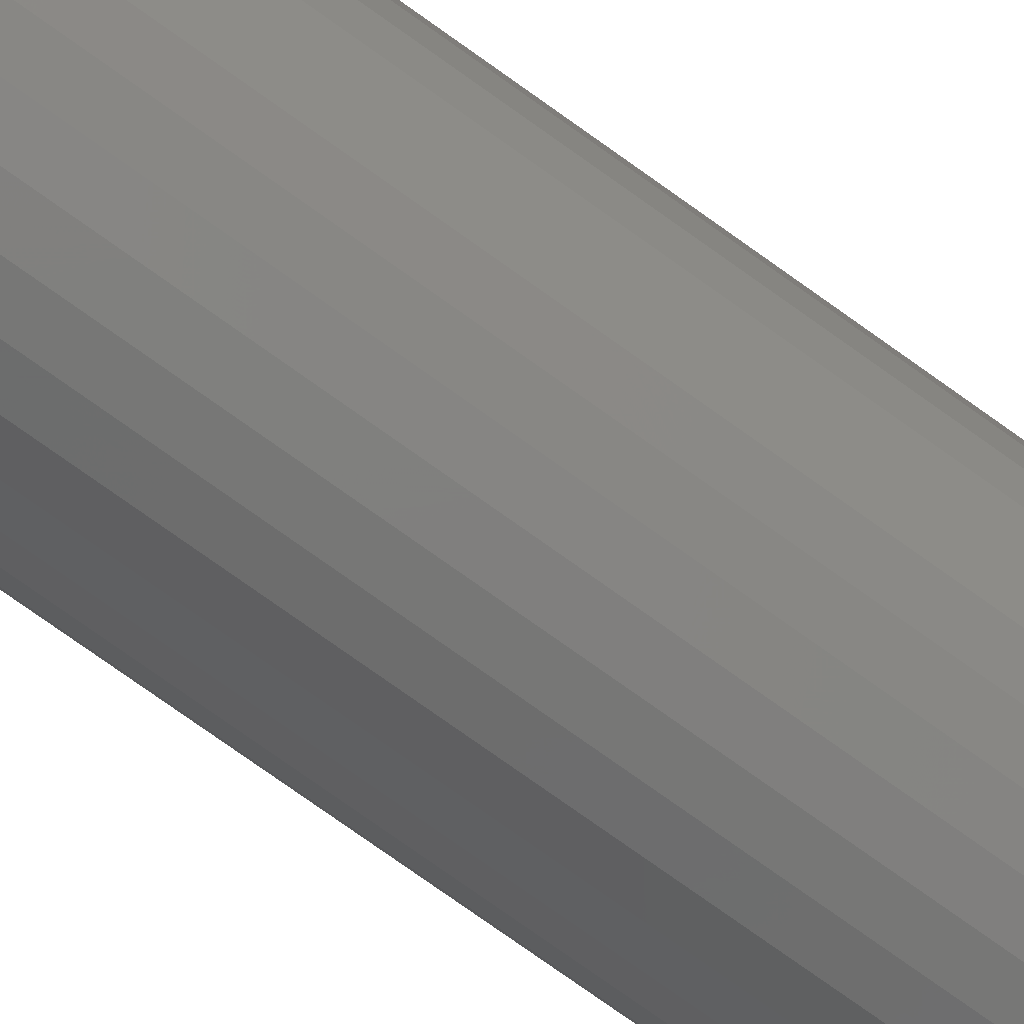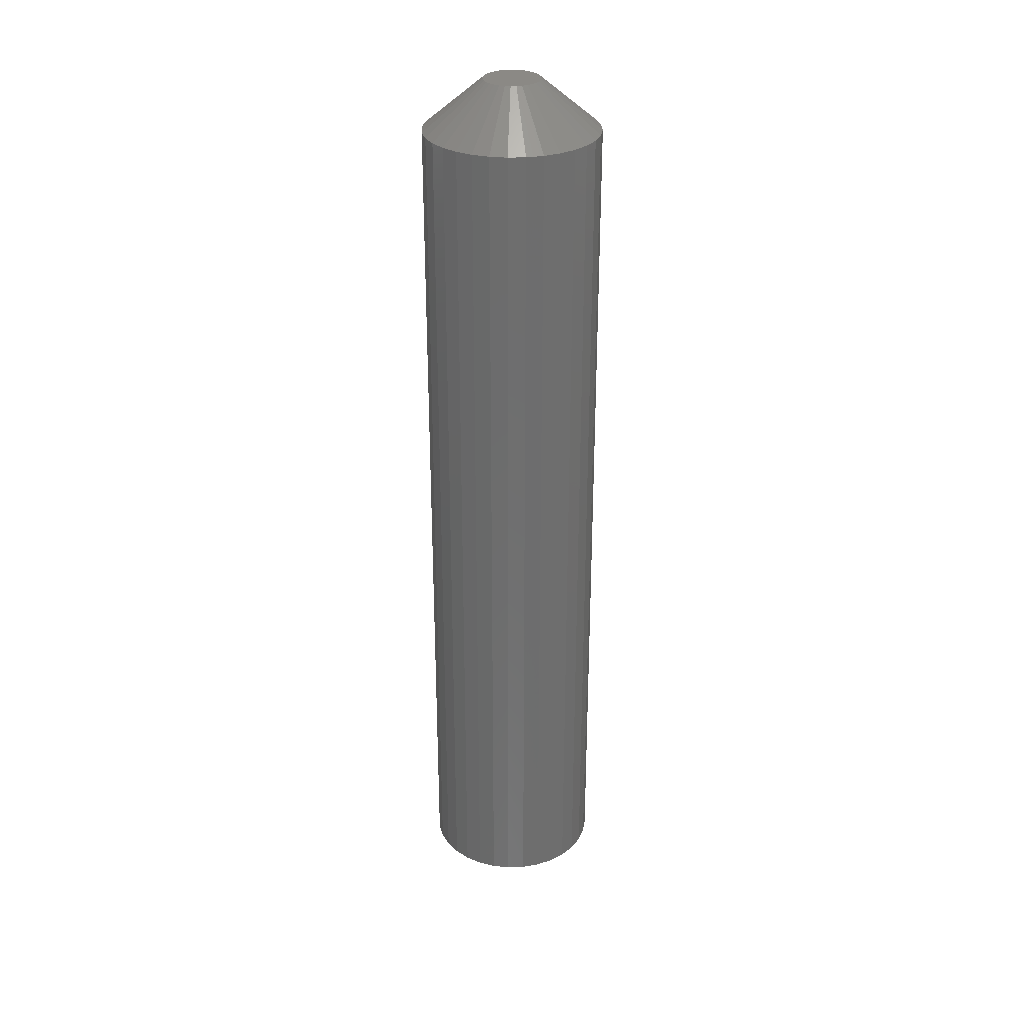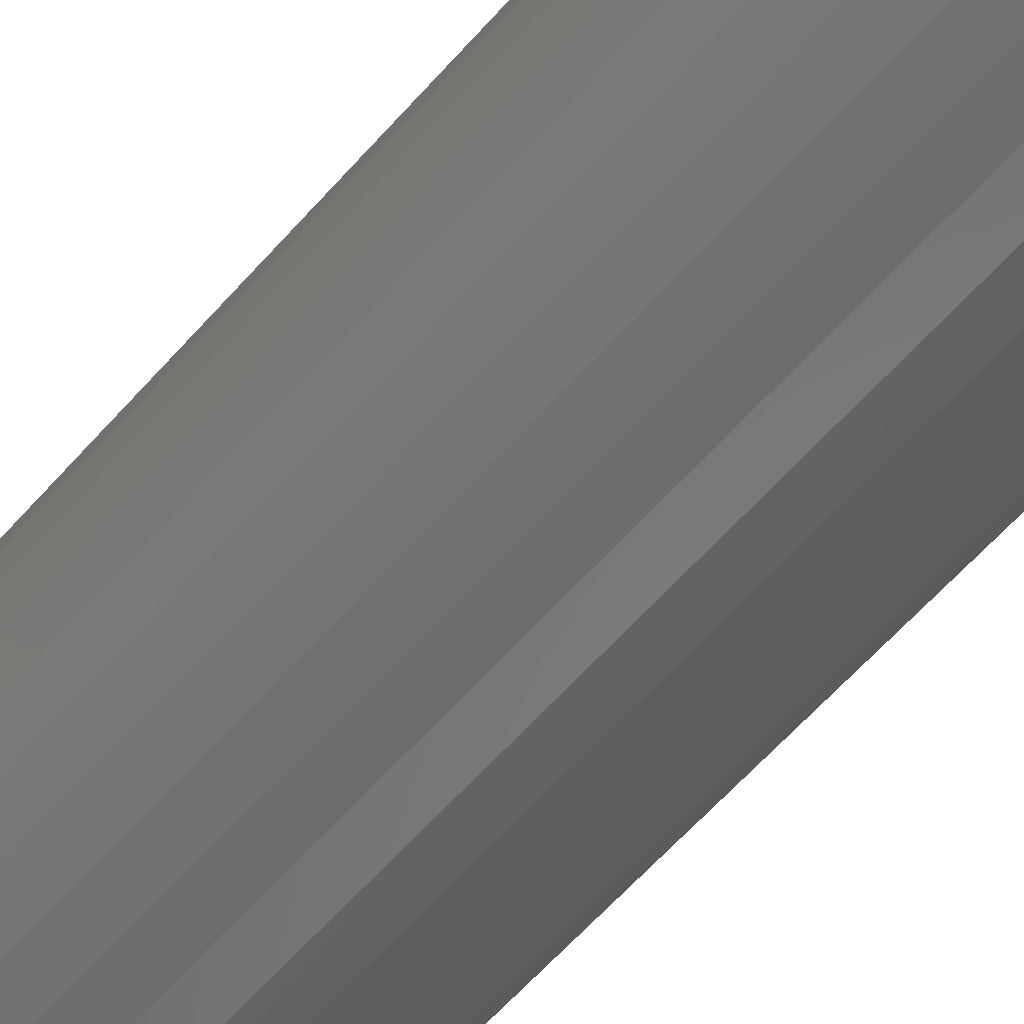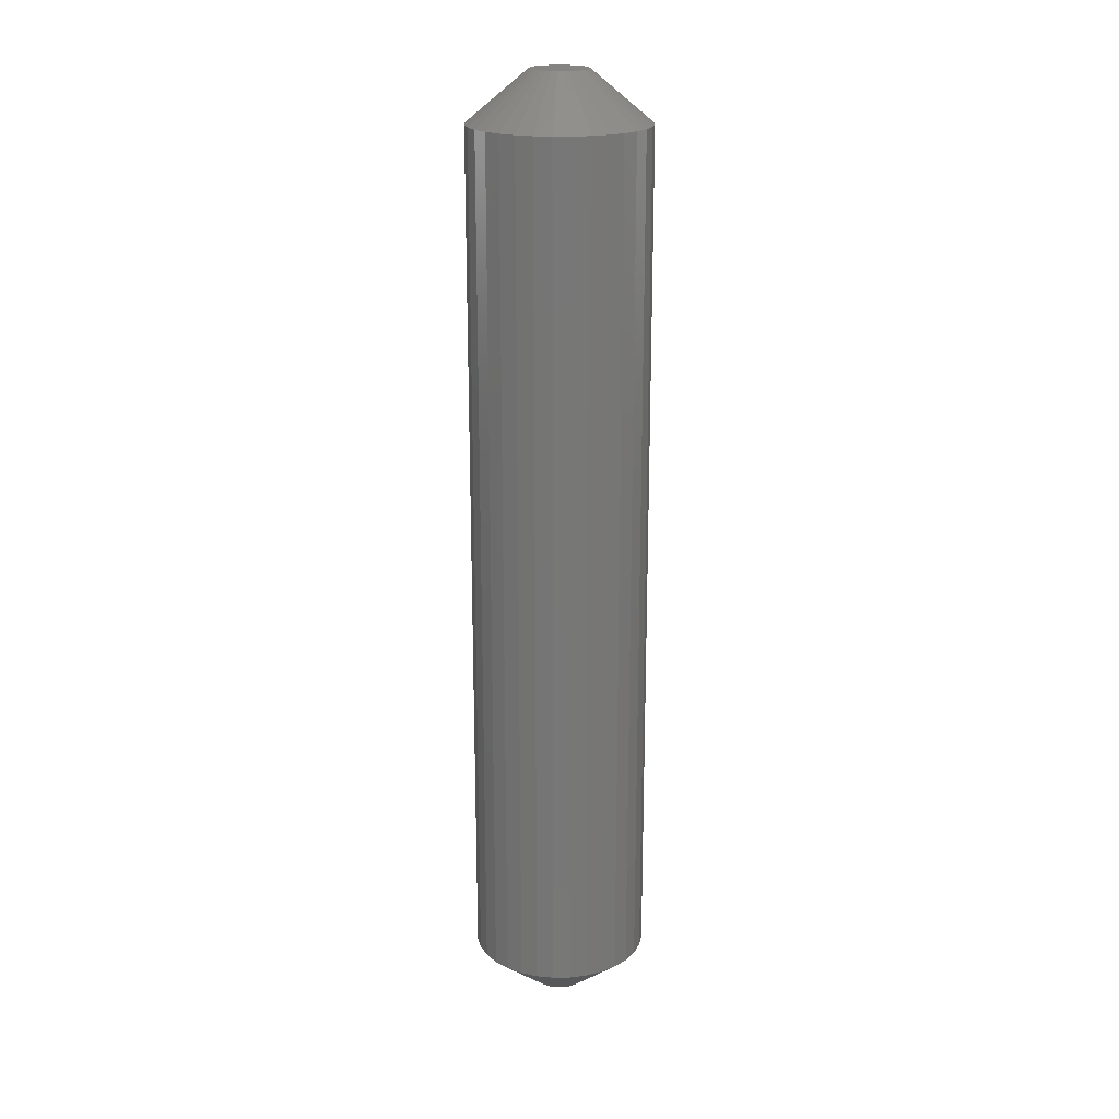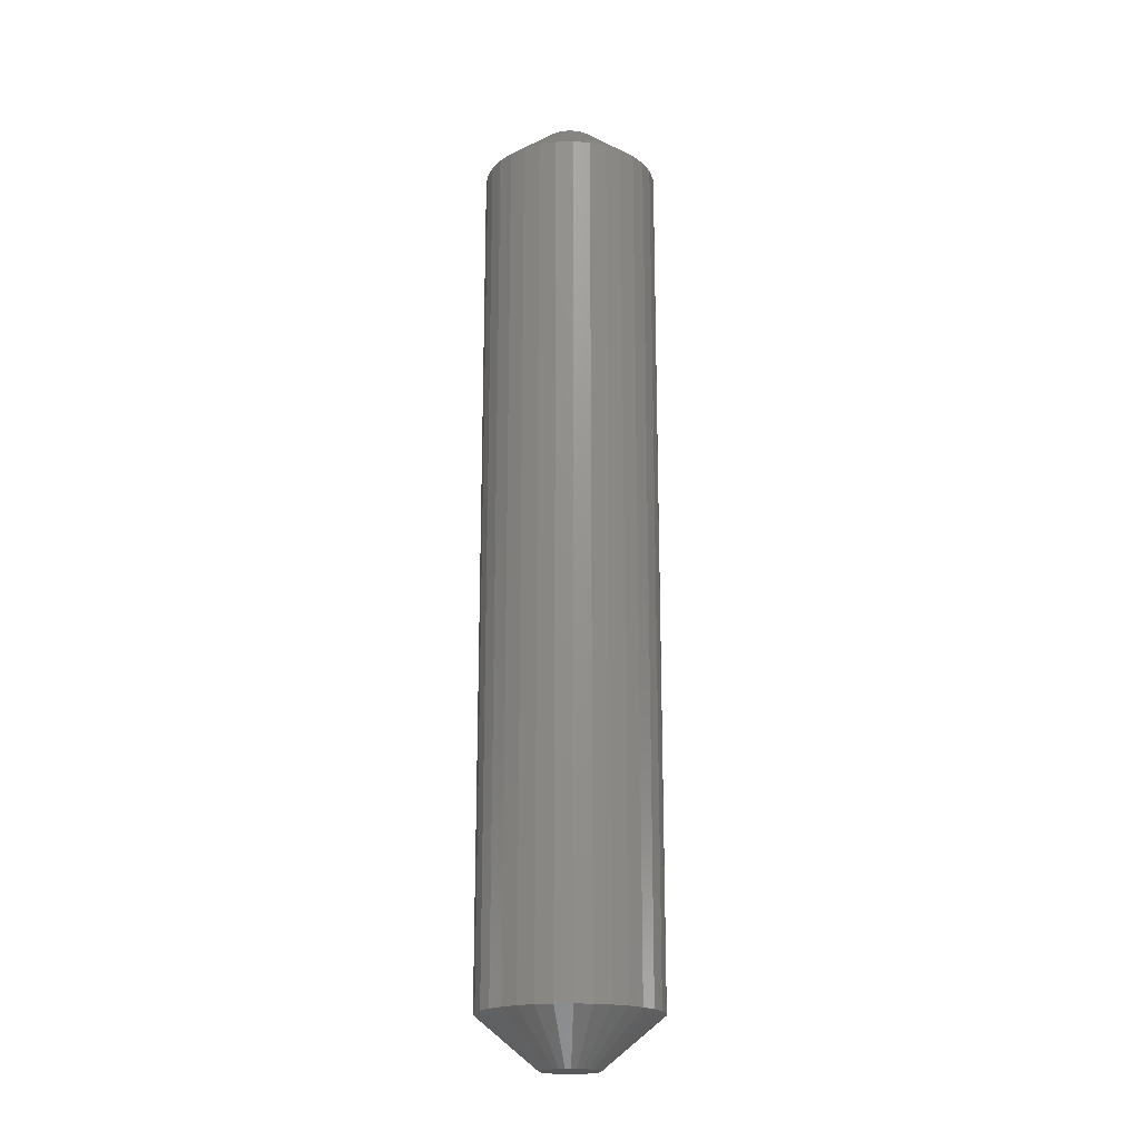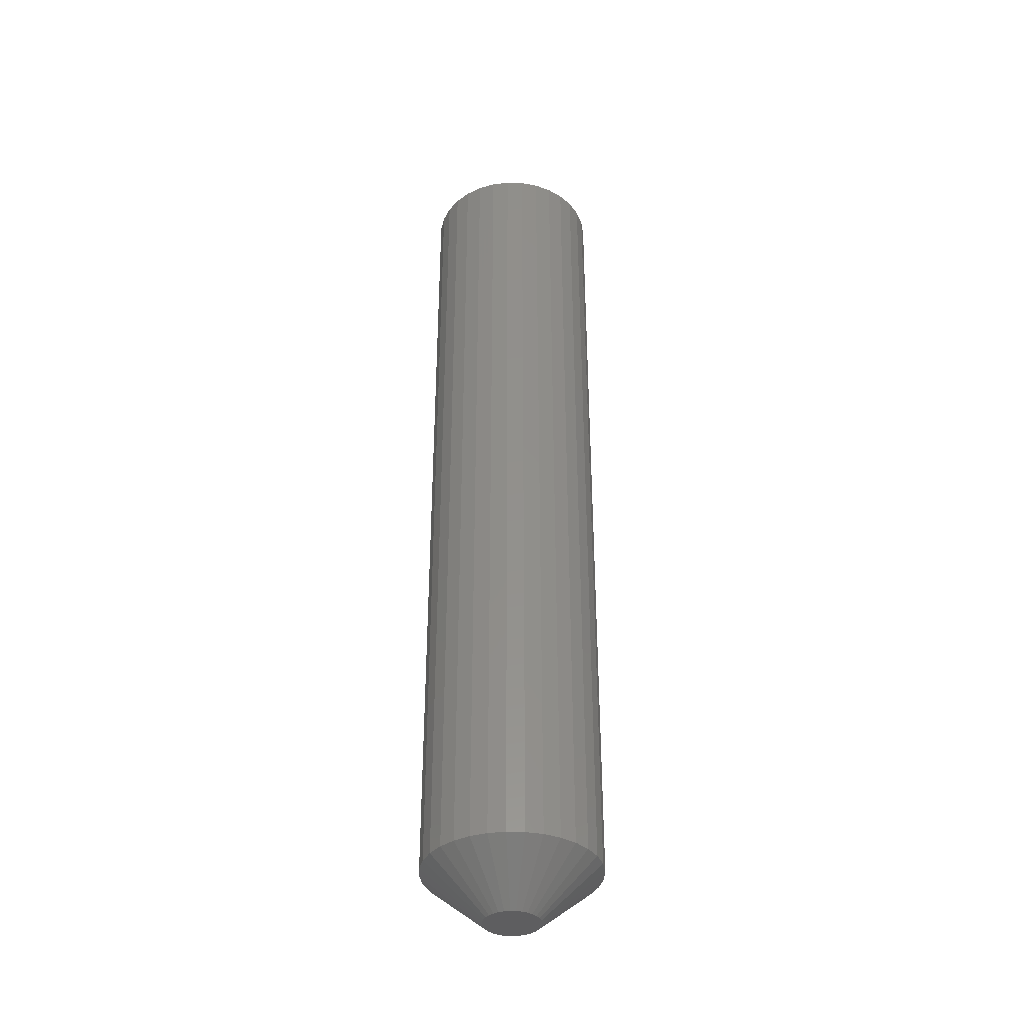
<metadata>
{"format":"stl","ext":"stl","renderer":"f3d","projection":"perspective","resolution":1024,"background":"white","views":[{"elev":-74.9,"azim":54.3,"up":"+Z"},{"elev":29.7,"azim":92.7,"up":"+Y"},{"elev":-51.1,"azim":142.2,"up":"+Z"},{"elev":20.2,"azim":139.1,"up":"+Y"},{"elev":-19.3,"azim":76.8,"up":"+Y"},{"elev":-37.0,"azim":-75.3,"up":"+Y"}]}
</metadata>
<code>
# stl→obj: 128 verts, 252 faces
v 0.07031 -0.03906 -2.84e-17
v 0.07031 -0.7109 -2.84e-17
v 0.06899 -0.03906 -0.01348
v 0.06899 -0.7109 -0.01348
v 0.06505 -0.03906 -0.02644
v 0.06505 -0.7109 -0.02644
v 0.05867 -0.03906 -0.03838
v 0.05867 -0.7109 -0.03838
v 0.05008 -0.03906 -0.04885
v 0.05008 -0.7109 -0.04885
v 0.03961 -0.03906 -0.05744
v 0.03961 -0.7109 -0.05744
v 0.02767 -0.03906 -0.06382
v 0.02767 -0.7109 -0.06382
v 0.01471 -0.03906 -0.06775
v 0.01471 -0.7109 -0.06775
v 0.001234 -0.03906 -0.06908
v 0.001234 -0.7109 -0.06908
v -0.01224 -0.03906 -0.06775
v -0.01224 -0.7109 -0.06775
v -0.0252 -0.03906 -0.06382
v -0.0252 -0.7109 -0.06382
v -0.03714 -0.03906 -0.05744
v -0.03714 -0.7109 -0.05744
v -0.04761 -0.03906 -0.04885
v -0.04761 -0.7109 -0.04885
v -0.0562 -0.03906 -0.03838
v -0.0562 -0.7109 -0.03838
v -0.06259 -0.03906 -0.02644
v -0.06259 -0.7109 -0.02644
v -0.06652 -0.03906 -0.01348
v -0.06652 -0.7109 -0.01348
v -0.06785 -0.03906 5.438e-18
v -0.06785 -0.7109 5.438e-18
v -0.06652 -0.03906 0.01348
v -0.06652 -0.7109 0.01348
v -0.06259 -0.03906 0.02644
v -0.06259 -0.7109 0.02644
v -0.0562 -0.03906 0.03838
v -0.0562 -0.7109 0.03838
v -0.04761 -0.03906 0.04885
v -0.04761 -0.7109 0.04885
v -0.03714 -0.03906 0.05744
v -0.03714 -0.7109 0.05744
v -0.0252 -0.03906 0.06382
v -0.0252 -0.7109 0.06382
v -0.01224 -0.03906 0.06775
v -0.01224 -0.7109 0.06775
v 0.001234 -0.03906 0.06908
v 0.001234 -0.7109 0.06908
v 0.01471 -0.03906 0.06775
v 0.01471 -0.7109 0.06775
v 0.02767 -0.03906 0.06382
v 0.02767 -0.7109 0.06382
v 0.03961 -0.03906 0.05744
v 0.03961 -0.7109 0.05744
v 0.05008 -0.03906 0.04885
v 0.05008 -0.7109 0.04885
v 0.05867 -0.03906 0.03838
v 0.05867 -0.7109 0.03838
v 0.06505 -0.03906 0.02644
v 0.06505 -0.7109 0.02644
v 0.06899 -0.03906 0.01348
v 0.06899 -0.7109 0.01348
v 0.001234 -0.75 0.0222
v -0.003098 -0.75 0.02178
v -0.007264 -0.75 0.02051
v 0.005565 -0.75 0.02178
v 0.009731 -0.75 0.02051
v -0.0111 -0.75 0.01846
v 0.01357 -0.75 0.01846
v -0.01447 -0.75 0.0157
v 0.01693 -0.75 0.0157
v -0.01723 -0.75 0.01234
v 0.0197 -0.75 0.01234
v -0.01928 -0.75 0.008497
v 0.02175 -0.75 0.008497
v -0.02054 -0.75 0.004332
v 0.02301 -0.75 0.004332
v 0.02301 -0.75 -0.004332
v -0.01928 -0.75 -0.008497
v 0.02175 -0.75 -0.008497
v -0.01723 -0.75 -0.01234
v 0.0197 -0.75 -0.01234
v -0.01447 -0.75 -0.0157
v 0.01693 -0.75 -0.0157
v -0.0111 -0.75 -0.01846
v 0.01357 -0.75 -0.01846
v -0.007264 -0.75 -0.02051
v 0.009731 -0.75 -0.02051
v -0.003098 -0.75 -0.02178
v 0.001234 -0.75 -0.0222
v 0.005565 -0.75 -0.02178
v 0.02344 -0.75 3.744e-18
v -0.02097 -0.75 3.054e-10
v -0.02054 -0.75 -0.004332
v -0.007264 6.102e-18 0.02051
v -0.003098 6.333e-18 0.02178
v 0.001234 6.574e-18 0.0222
v 0.005565 6.814e-18 0.02178
v 0.009731 7.045e-18 0.02051
v -0.0111 5.889e-18 0.01846
v 0.01357 7.258e-18 0.01846
v -0.01447 5.702e-18 0.0157
v 0.01693 7.445e-18 0.0157
v -0.01723 5.549e-18 0.01234
v 0.0197 7.599e-18 0.01234
v -0.01928 5.435e-18 0.008497
v 0.02175 7.712e-18 0.008497
v -0.02054 5.365e-18 0.004332
v 0.02301 7.783e-18 0.004332
v 0.02175 7.712e-18 -0.008497
v -0.01928 5.435e-18 -0.008497
v 0.02301 7.783e-18 -0.004332
v -0.01723 5.549e-18 -0.01234
v 0.0197 7.599e-18 -0.01234
v -0.01447 5.702e-18 -0.0157
v 0.01693 7.445e-18 -0.0157
v -0.0111 5.889e-18 -0.01846
v 0.01357 7.258e-18 -0.01846
v -0.007264 6.102e-18 -0.02051
v 0.009731 7.045e-18 -0.02051
v -0.003098 6.333e-18 -0.02178
v 0.001234 6.574e-18 -0.0222
v 0.005565 6.814e-18 -0.02178
v -0.02054 5.365e-18 -0.004332
v -0.02097 5.341e-18 3.054e-10
v 0.02344 7.806e-18 -1.8e-17
f 1 2 3
f 3 2 4
f 3 4 5
f 5 4 6
f 5 6 7
f 7 6 8
f 7 8 9
f 9 8 10
f 9 10 11
f 11 10 12
f 11 12 13
f 13 12 14
f 13 14 15
f 15 14 16
f 15 16 17
f 17 16 18
f 17 18 19
f 19 18 20
f 19 20 21
f 21 20 22
f 21 22 23
f 23 22 24
f 23 24 25
f 25 24 26
f 25 26 27
f 27 26 28
f 27 28 29
f 29 28 30
f 29 30 31
f 31 30 32
f 31 32 33
f 33 32 34
f 33 34 35
f 35 34 36
f 35 36 37
f 37 36 38
f 37 38 39
f 39 38 40
f 39 40 41
f 41 40 42
f 41 42 43
f 43 42 44
f 43 44 45
f 45 44 46
f 45 46 47
f 47 46 48
f 47 48 49
f 49 48 50
f 49 50 51
f 51 50 52
f 51 52 53
f 53 52 54
f 53 54 55
f 55 54 56
f 55 56 57
f 57 56 58
f 57 58 59
f 59 58 60
f 59 60 61
f 61 60 62
f 61 62 63
f 63 62 64
f 63 64 1
f 1 64 2
f 65 66 67
f 68 65 67
f 68 67 69
f 69 67 70
f 69 70 71
f 71 70 72
f 71 72 73
f 73 72 74
f 73 74 75
f 75 74 76
f 75 76 77
f 77 76 78
f 77 78 79
f 80 81 82
f 82 81 83
f 82 83 84
f 84 83 85
f 84 85 86
f 86 85 87
f 86 87 88
f 88 87 89
f 88 89 90
f 90 89 91
f 90 91 92
f 90 92 93
f 79 78 94
f 94 78 95
f 94 95 80
f 80 95 96
f 80 96 81
f 94 80 2
f 80 4 2
f 34 32 95
f 32 96 95
f 32 30 81
f 96 32 81
f 28 26 83
f 83 30 28
f 81 30 83
f 26 24 87
f 85 26 87
f 83 26 85
f 22 20 89
f 89 24 22
f 87 24 89
f 20 18 92
f 91 20 92
f 89 20 91
f 16 14 93
f 93 18 16
f 92 18 93
f 14 12 88
f 90 14 88
f 93 14 90
f 10 8 86
f 86 12 10
f 88 12 86
f 8 6 82
f 84 8 82
f 86 8 84
f 80 6 4
f 82 6 80
f 95 78 34
f 78 36 34
f 2 64 94
f 64 79 94
f 64 62 77
f 79 64 77
f 60 58 75
f 75 62 60
f 77 62 75
f 58 56 71
f 73 58 71
f 75 58 73
f 54 52 69
f 69 56 54
f 71 56 69
f 52 50 65
f 68 52 65
f 69 52 68
f 48 46 66
f 66 50 48
f 65 50 66
f 46 44 70
f 67 46 70
f 66 46 67
f 42 40 72
f 72 44 42
f 70 44 72
f 40 38 76
f 74 40 76
f 72 40 74
f 78 38 36
f 76 38 78
f 97 98 99
f 97 99 100
f 101 97 100
f 102 97 101
f 103 102 101
f 104 102 103
f 105 104 103
f 106 104 105
f 107 106 105
f 108 106 107
f 109 108 107
f 110 108 109
f 111 110 109
f 112 113 114
f 115 113 112
f 116 115 112
f 117 115 116
f 118 117 116
f 119 117 118
f 120 119 118
f 121 119 120
f 122 121 120
f 123 121 122
f 124 123 122
f 125 124 122
f 113 126 114
f 114 126 127
f 114 127 128
f 128 127 110
f 128 110 111
f 127 31 33
f 127 126 31
f 1 114 128
f 1 3 114
f 113 29 31
f 113 31 126
f 115 25 27
f 27 29 115
f 115 29 113
f 119 23 25
f 119 25 117
f 117 25 115
f 121 19 21
f 21 23 121
f 121 23 119
f 124 17 19
f 124 19 123
f 123 19 121
f 125 13 15
f 15 17 125
f 125 17 124
f 120 11 13
f 120 13 122
f 122 13 125
f 118 7 9
f 9 11 118
f 118 11 120
f 112 5 7
f 112 7 116
f 116 7 118
f 3 5 114
f 114 5 112
f 128 63 1
f 128 111 63
f 33 110 127
f 33 35 110
f 109 61 63
f 109 63 111
f 107 57 59
f 59 61 107
f 107 61 109
f 103 55 57
f 103 57 105
f 105 57 107
f 101 51 53
f 53 55 101
f 101 55 103
f 99 49 51
f 99 51 100
f 100 51 101
f 98 45 47
f 47 49 98
f 98 49 99
f 102 43 45
f 102 45 97
f 97 45 98
f 104 39 41
f 41 43 104
f 104 43 102
f 108 37 39
f 108 39 106
f 106 39 104
f 35 37 110
f 110 37 108

</code>
